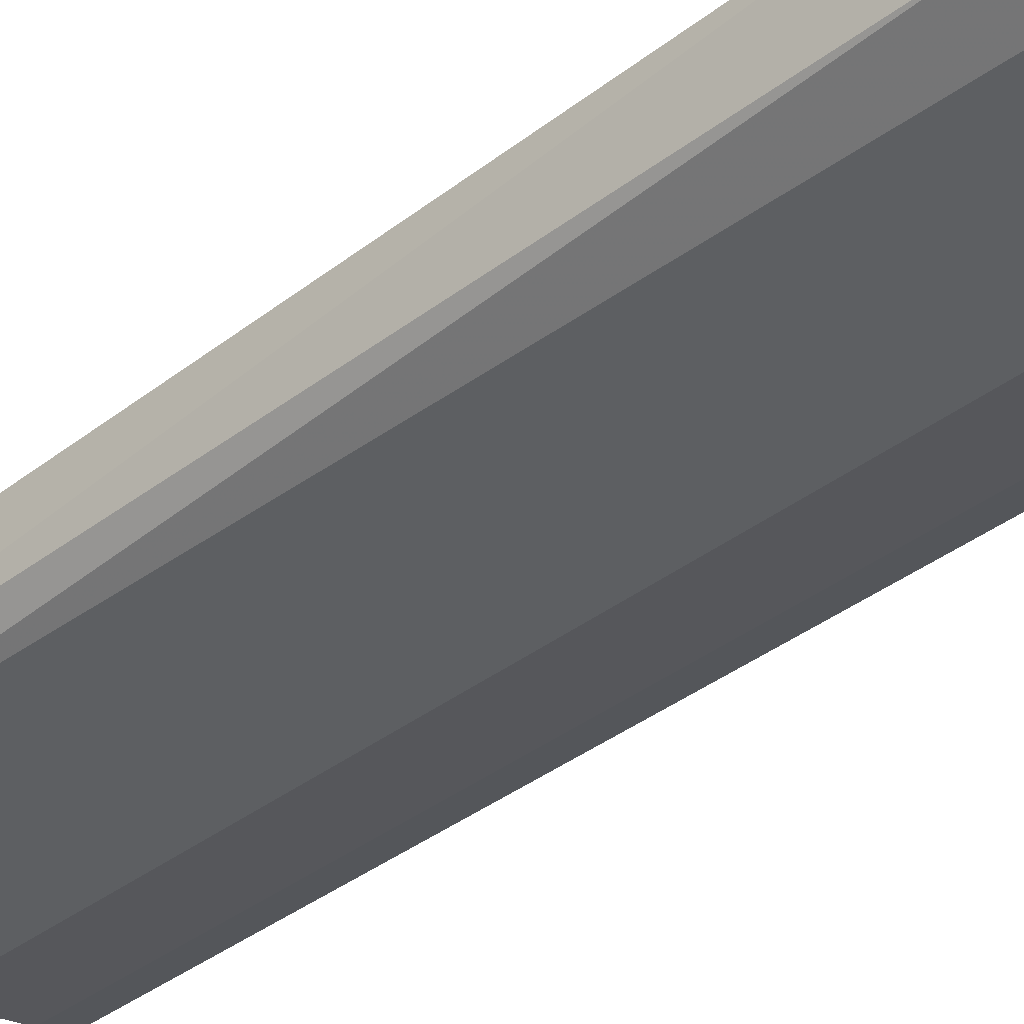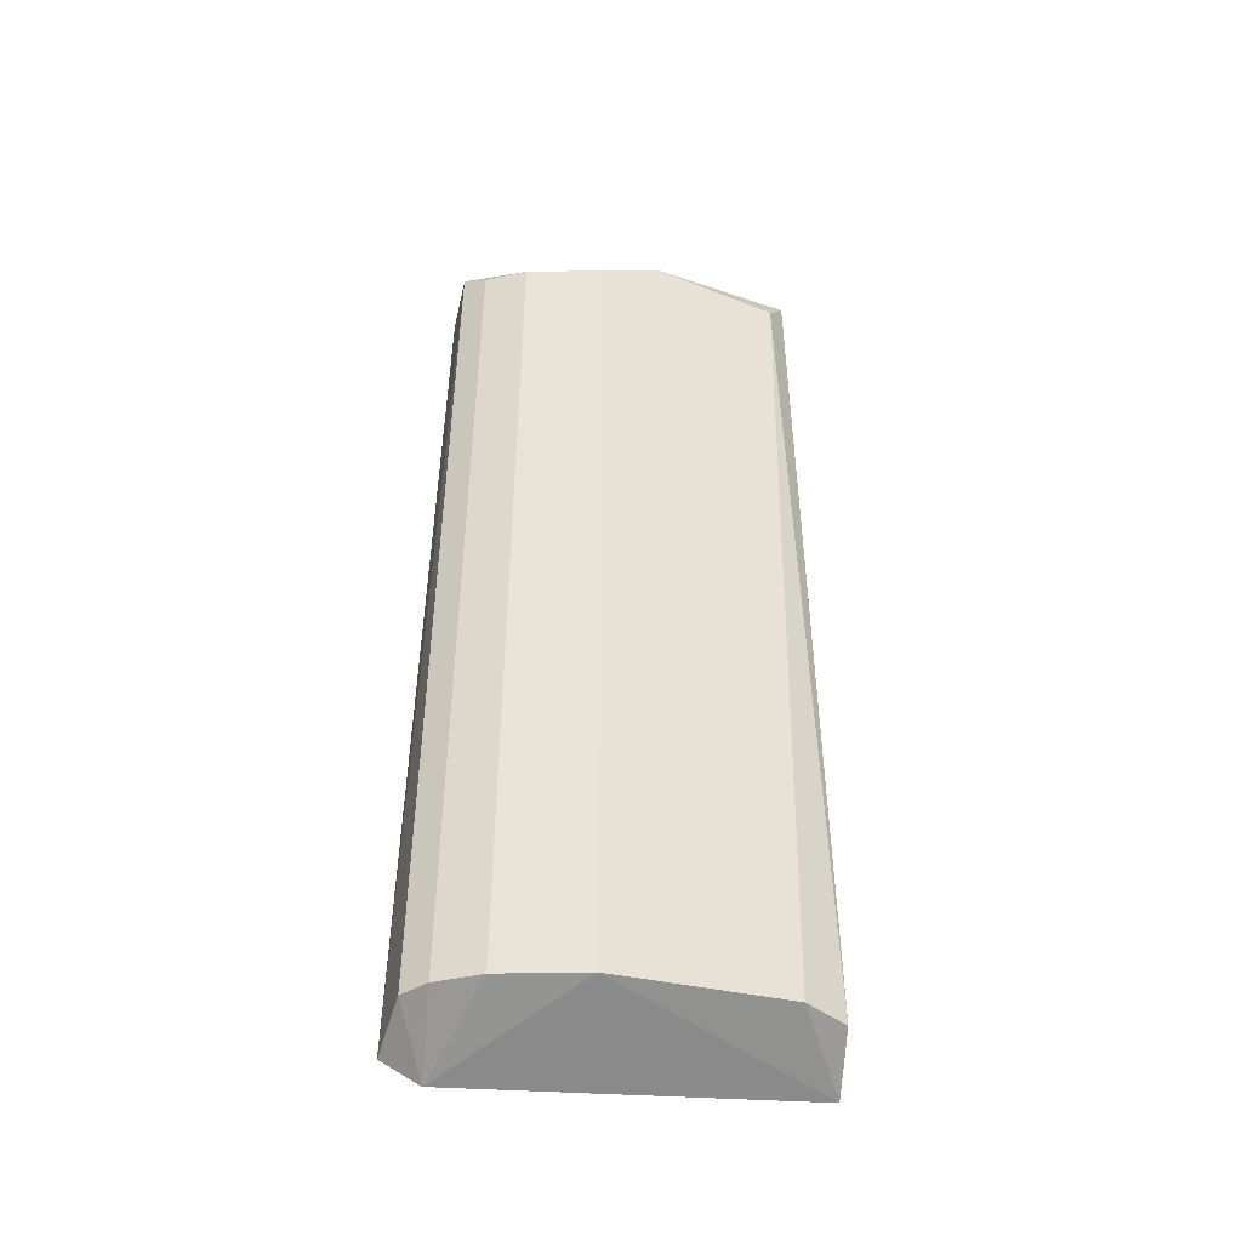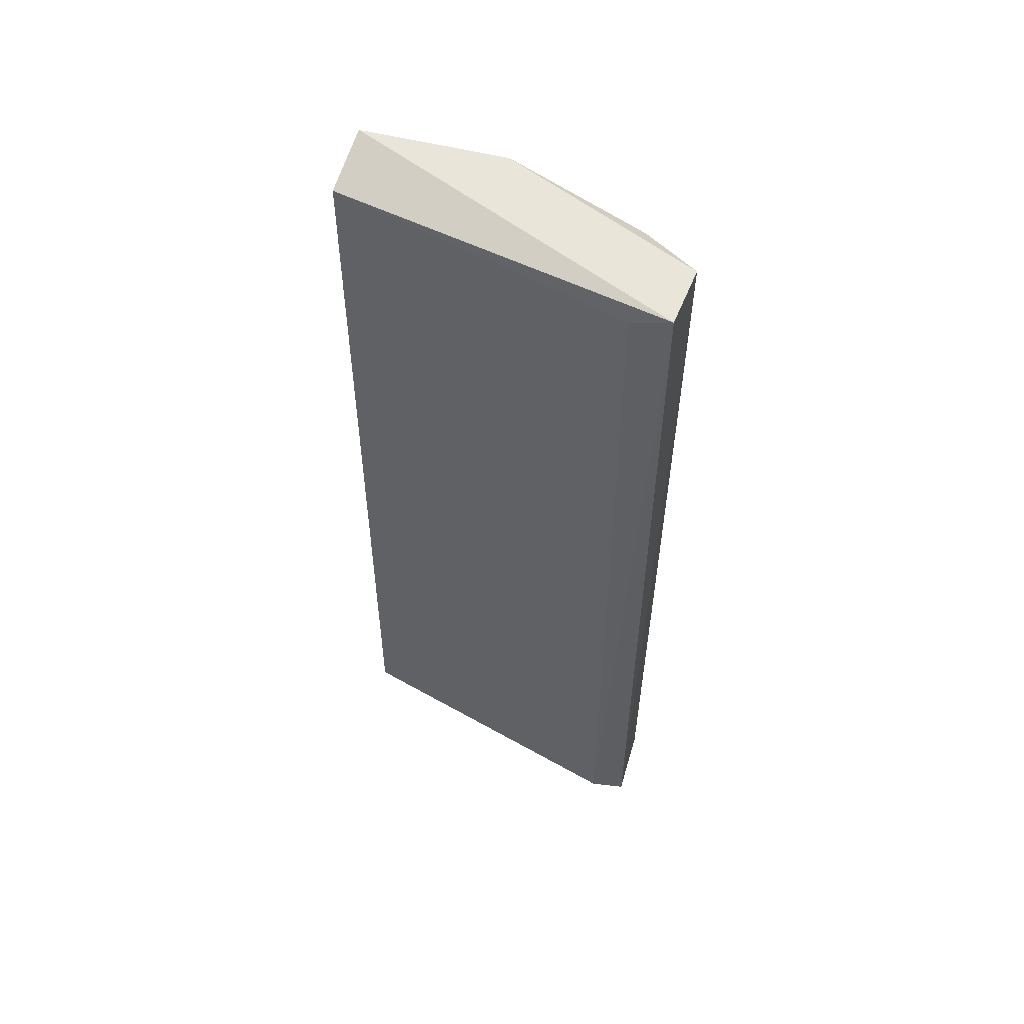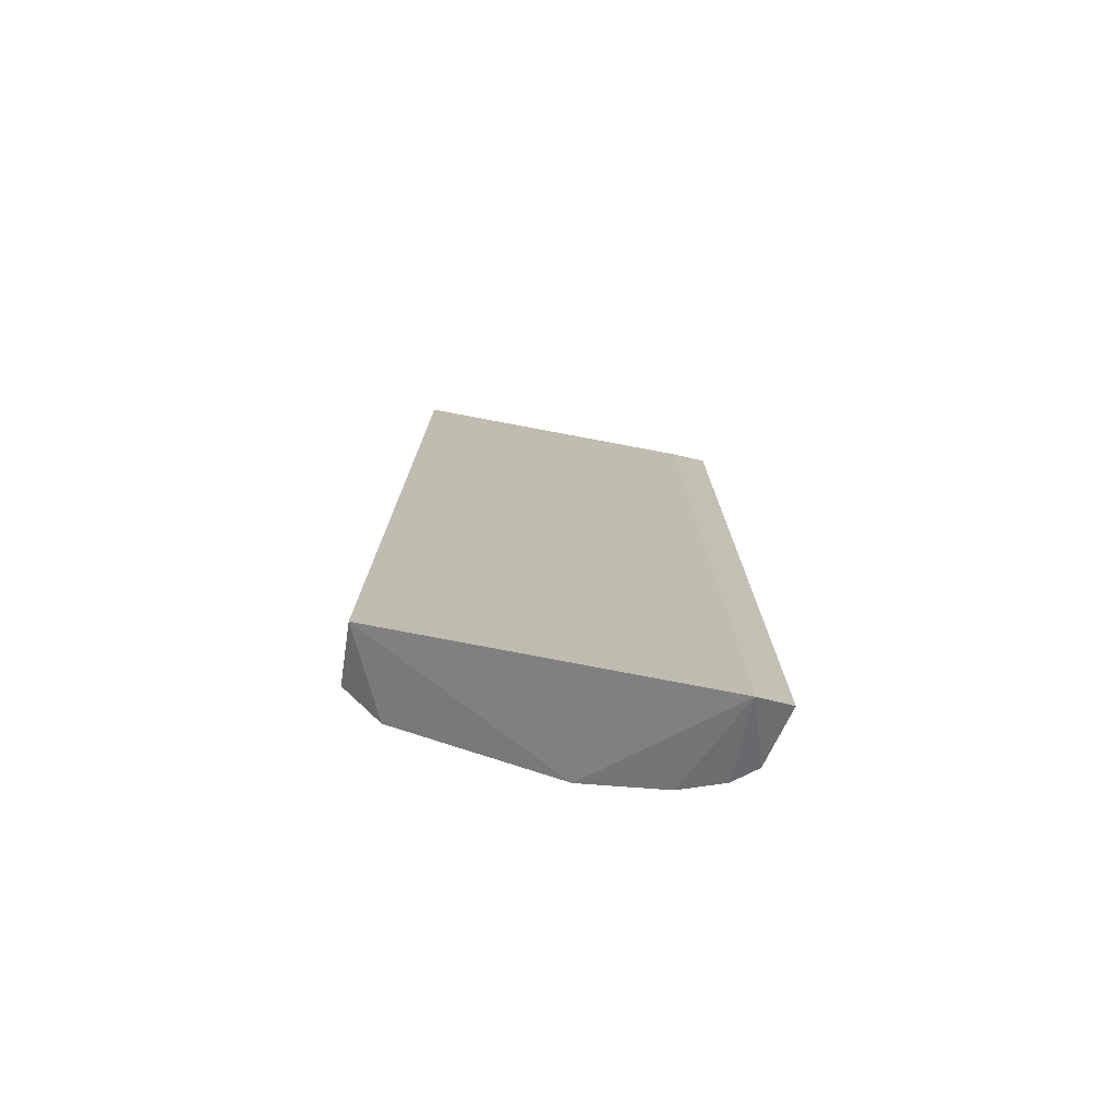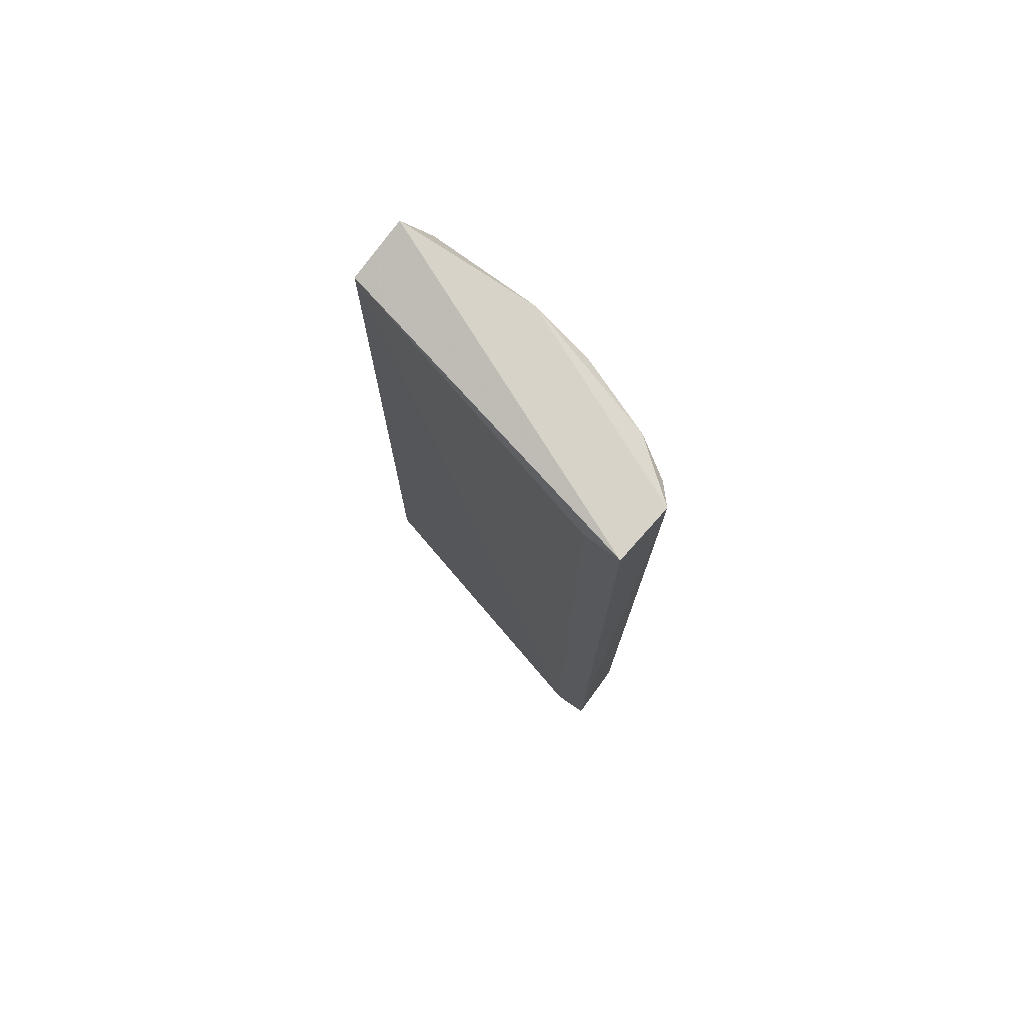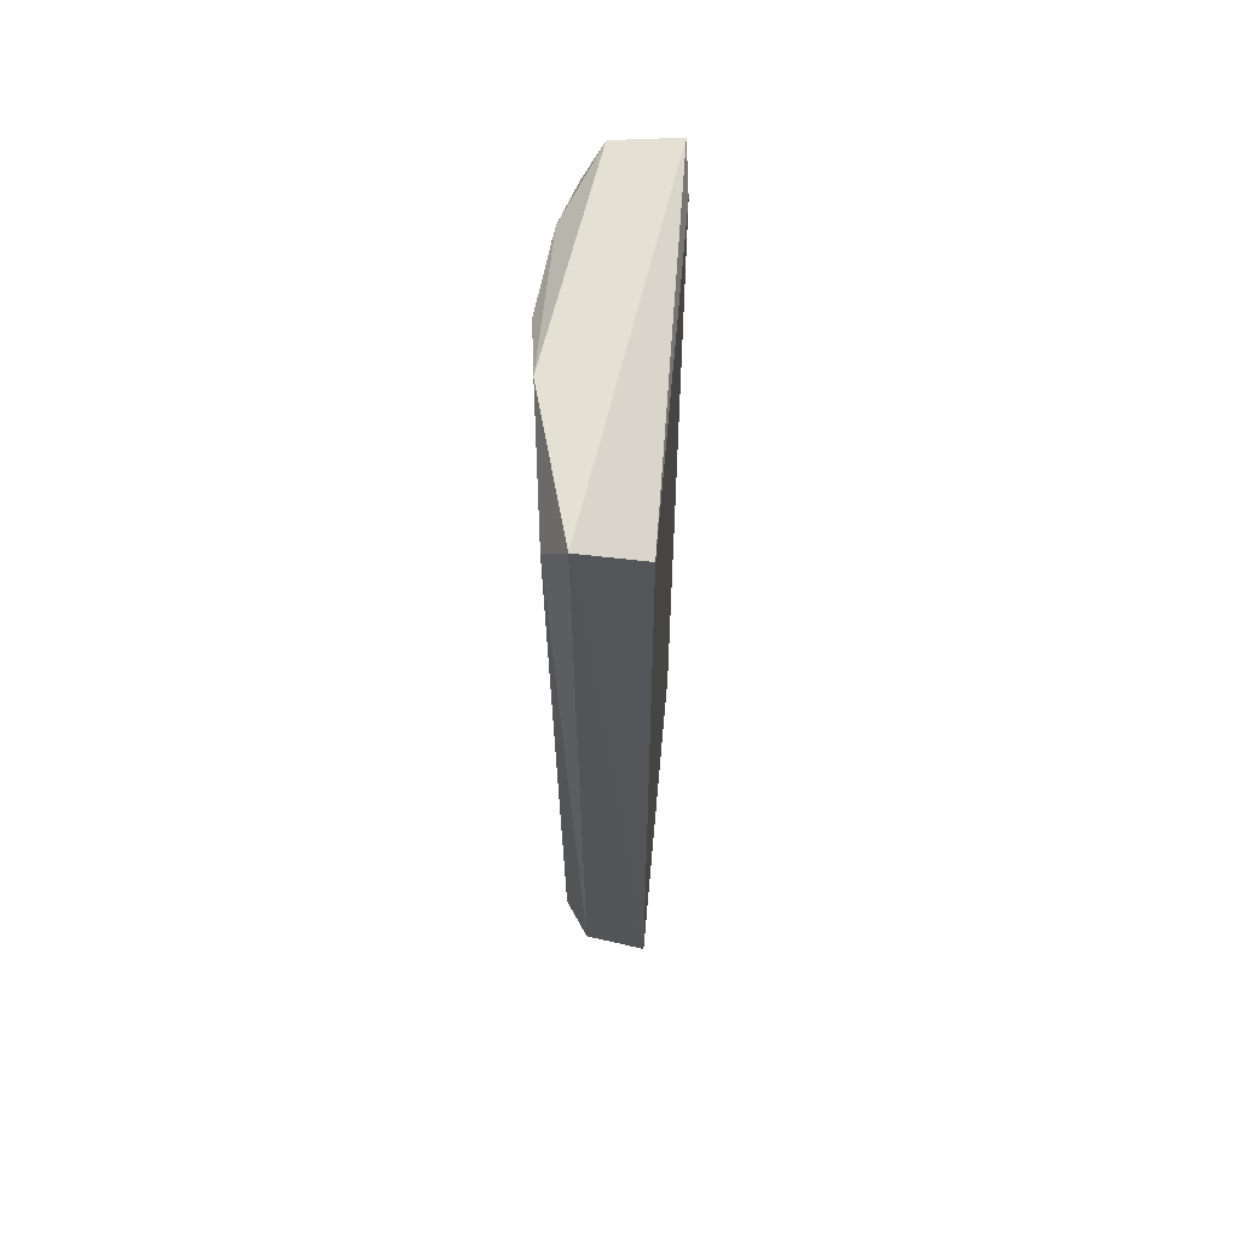
<metadata>
{"format":"obj","ext":"obj","renderer":"f3d","projection":"perspective","resolution":1024,"background":"white","views":[{"elev":-39.7,"azim":-46.9,"up":"+Z"},{"elev":-47.9,"azim":167.1,"up":"+Y"},{"elev":58.2,"azim":22.2,"up":"+Y"},{"elev":-75.8,"azim":-18.3,"up":"+Y"},{"elev":76.8,"azim":41.7,"up":"+Y"},{"elev":66.2,"azim":-92.5,"up":"+Y"}]}
</metadata>
<code>
v 0.02126 0.2783 -0.2292
v -0.1595 -0.232 -0.2505
v -0.1488 0.257 -0.2611
v -0.1595 0.2677 -0.2186
v 0.004697 -0.2493 -0.1951
v -0.01063 -0.232 -0.2505
v 0.02126 0.2783 -0.1973
v -0.1644 -0.2461 -0.218
v -0.05316 0.2677 -0.2611
v -0.05316 -0.232 -0.2611
v 0.02126 -0.232 -0.2292
v -0.1595 0.2783 -0.2505
v -0.1382 -0.232 -0.2611
v 0.02408 -0.2399 -0.1963
v -0.01063 0.2677 -0.2505
v -2e-06 0.2677 -0.1973
v 0.01063 -0.232 -0.2398
v 0.01063 0.2677 -0.2398
v -0.08503 0.2783 -0.2611
f 15 9 19
f 5 4 8
f 9 6 10
f 6 5 10
f 5 8 10
f 3 9 10
f 3 2 12
f 7 1 12
f 4 7 12
f 2 8 12
f 8 4 12
f 2 3 13
f 8 2 13
f 3 10 13
f 10 8 13
f 1 7 14
f 7 5 14
f 5 11 14
f 11 1 14
f 6 9 15
f 4 5 16
f 7 4 16
f 5 7 16
f 5 6 17
f 11 5 17
f 1 11 17
f 6 15 17
f 17 15 18
f 15 1 18
f 1 17 18
f 9 3 19
f 3 12 19
f 12 1 19
f 1 15 19

</code>
